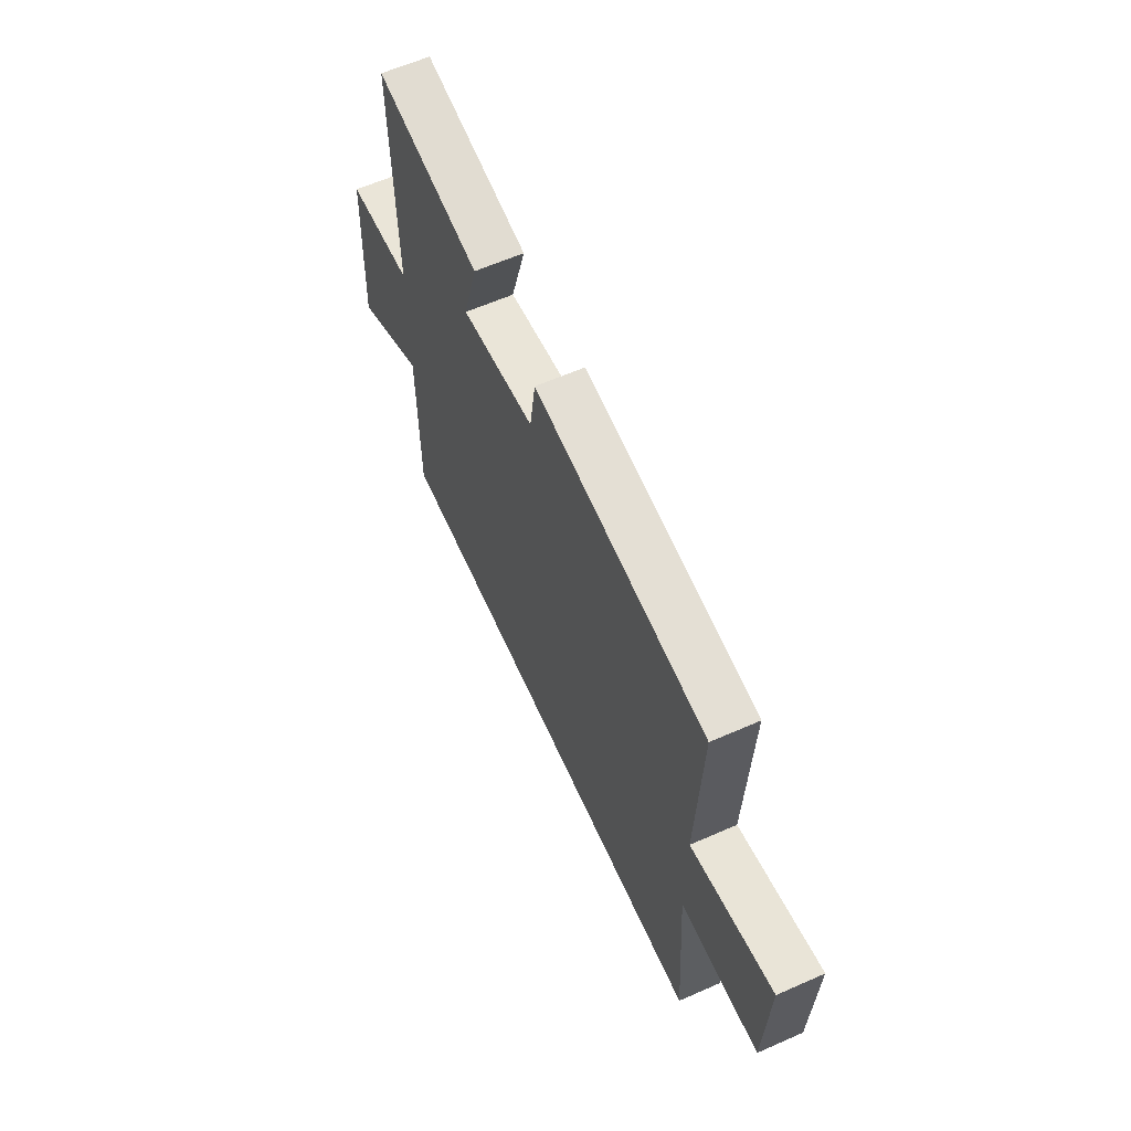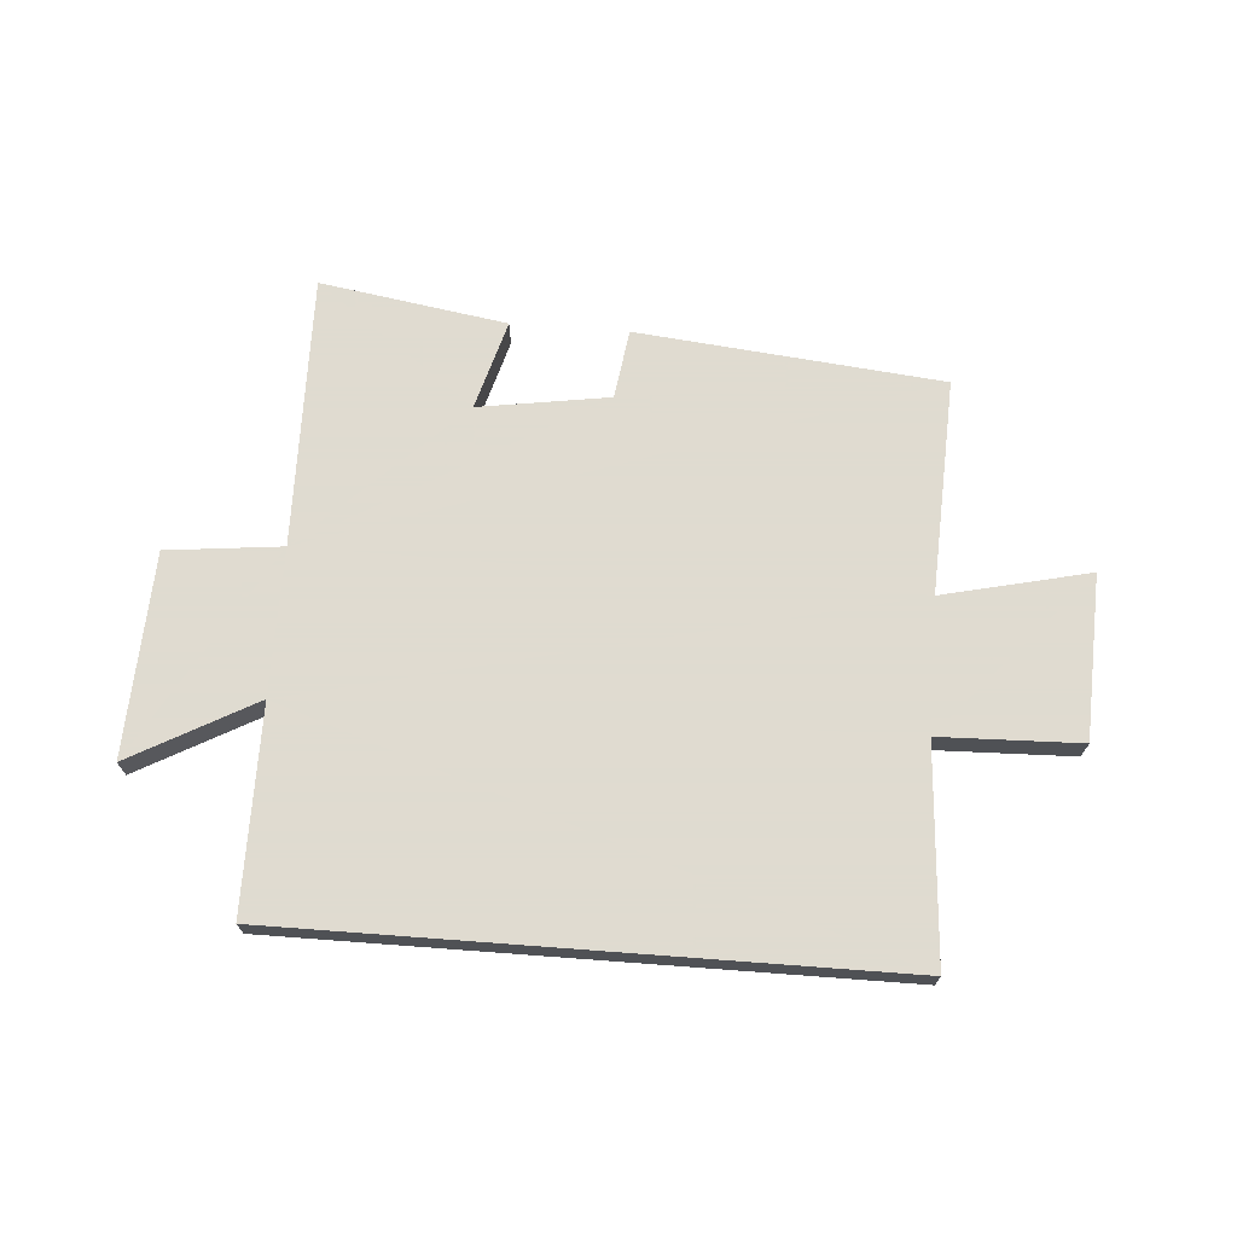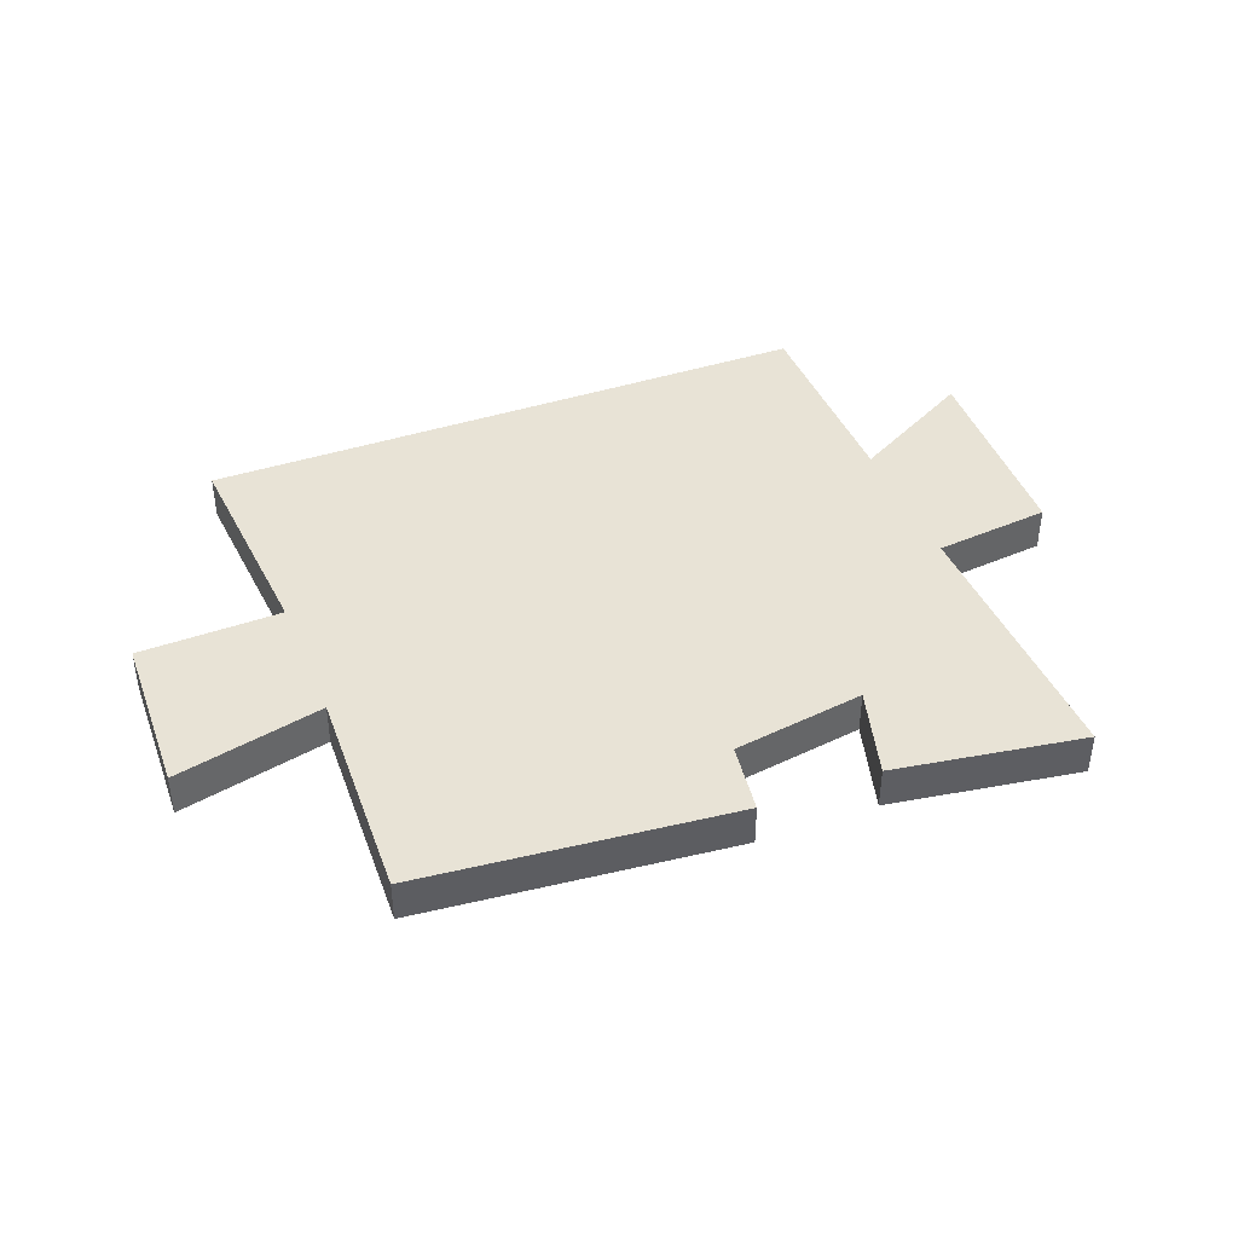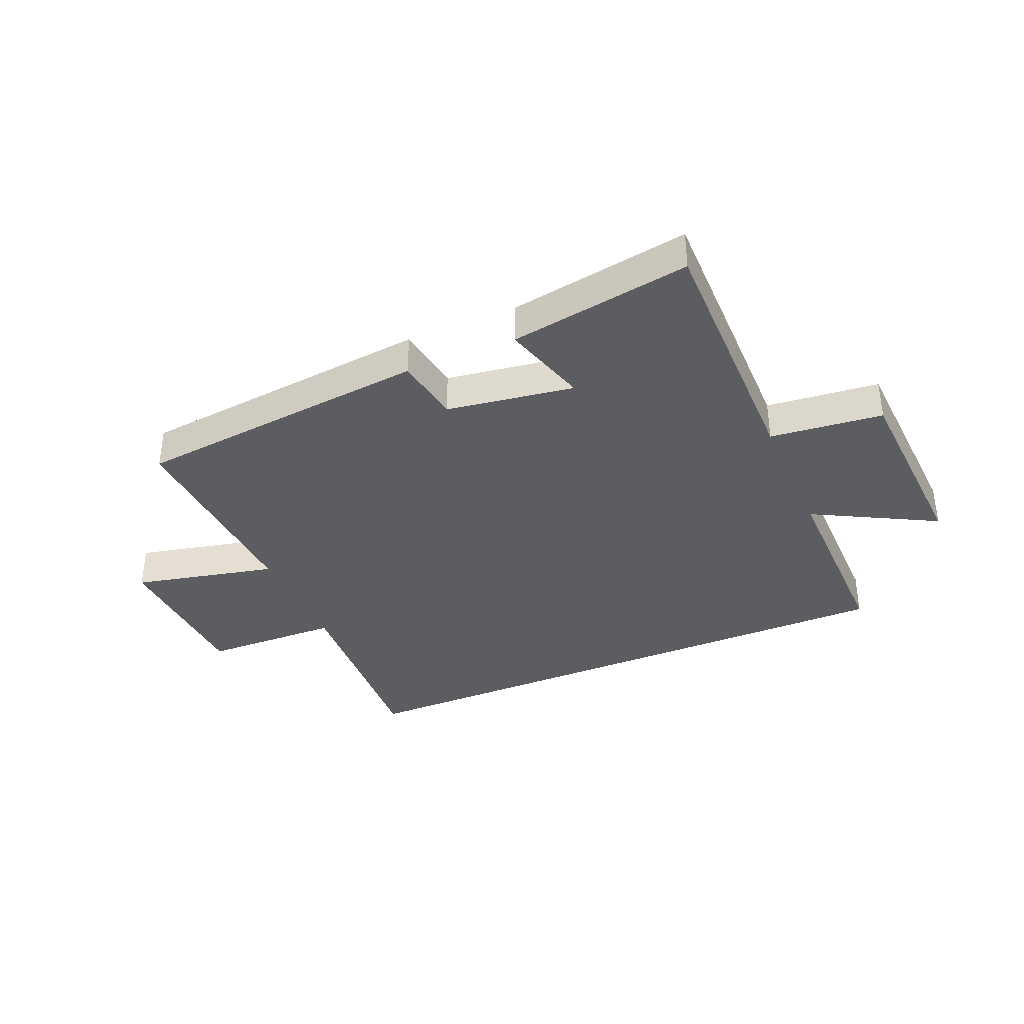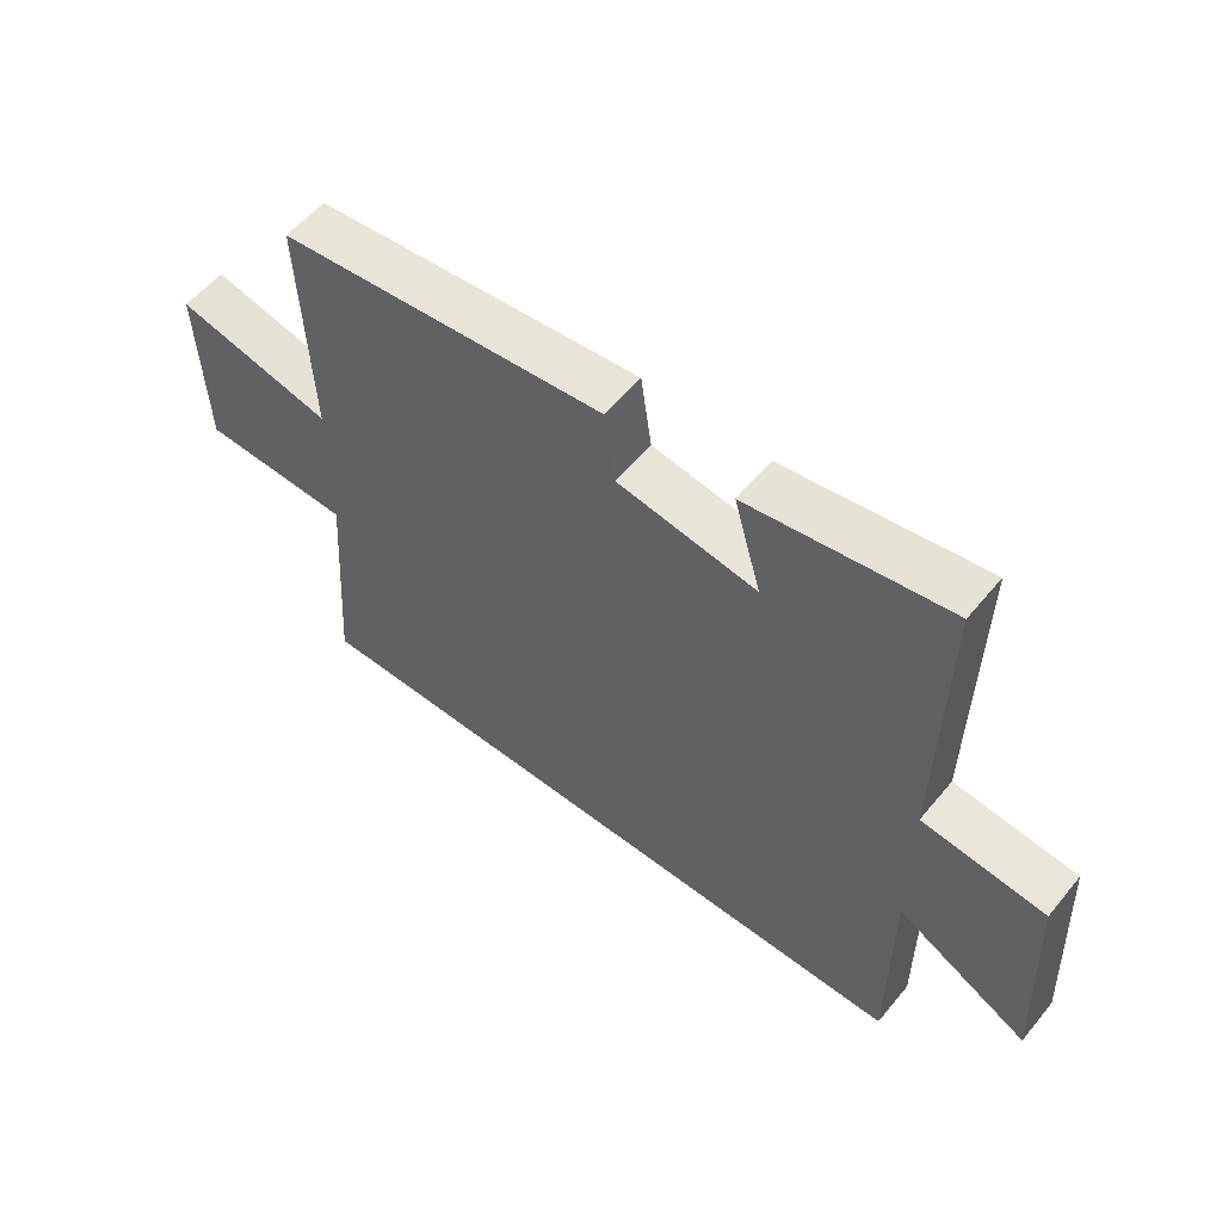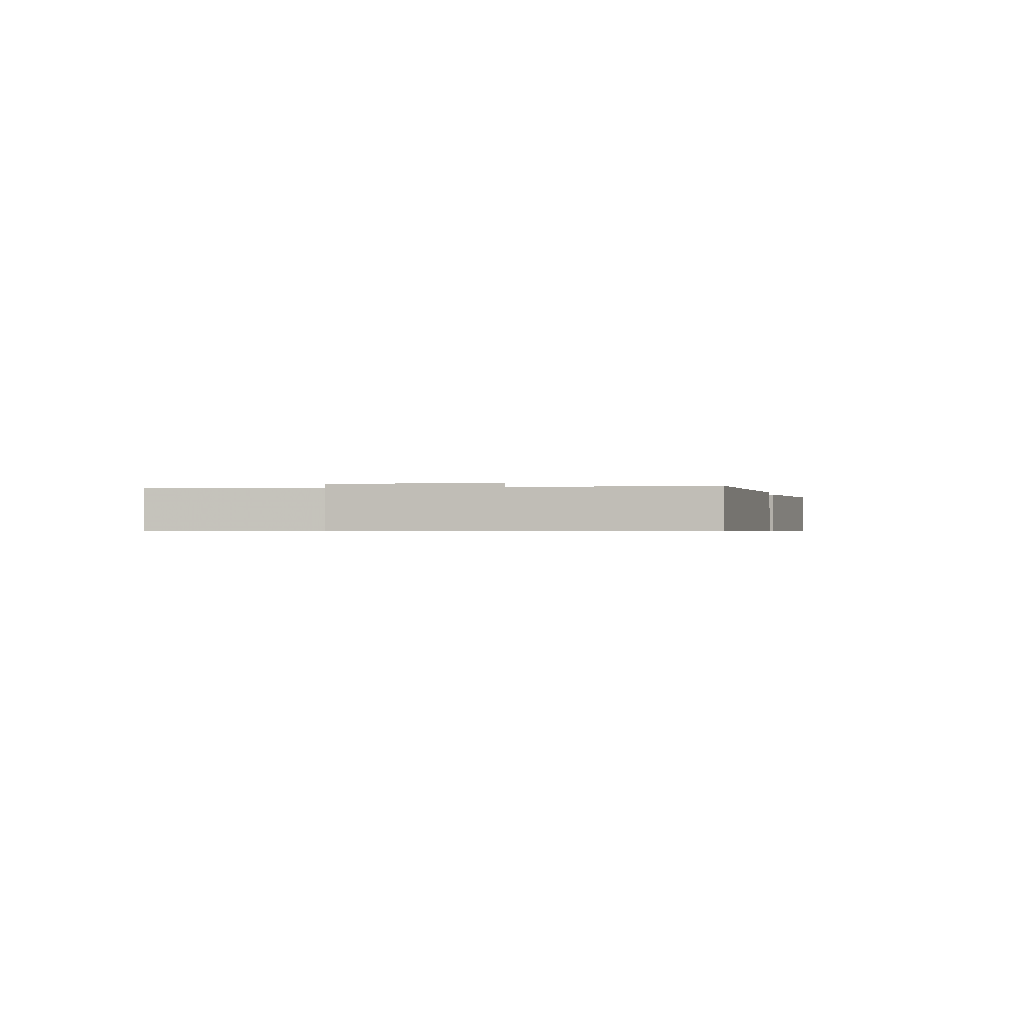
<metadata>
{"format":"obj","ext":"obj","renderer":"f3d","projection":"perspective","resolution":1024,"background":"white","views":[{"elev":61.7,"azim":-114.1,"up":"+Z"},{"elev":70.2,"azim":-175.7,"up":"+Y"},{"elev":41.4,"azim":-21.6,"up":"+Y"},{"elev":-36.4,"azim":23.5,"up":"+Y"},{"elev":56.5,"azim":39.0,"up":"+Z"},{"elev":-0.6,"azim":-80.0,"up":"+Y"}]}
</metadata>
<code>
v -0.515 0.07 0.449
v -0.001 0.07 0.5
v 0.016 0.07 0.383
v 0.236 0.07 0.349
v 0.193 0.07 0.5
v 0.507 0.07 0.55
v 0.5 0.07 0.092
v 0.694 0.07 0.071
v 0.71 0.07 -0.271
v 0.5 0.07 -0.156
v 0.5 0.07 -0.5
v -0.525 0.07 -0.5
v -0.5 0.07 -0.14
v -0.737 0.07 -0.133
v -0.747 0.07 0.143
v -0.5 0.07 0.086
v -0.515 0 0.449
v -0.001 0 0.5
v 0.016 0 0.383
v 0.236 0 0.349
v 0.193 0 0.5
v 0.507 0 0.55
v 0.5 0 0.092
v 0.694 0 0.071
v 0.71 0 -0.271
v 0.5 0 -0.156
v 0.5 0 -0.5
v -0.525 0 -0.5
v -0.5 0 -0.14
v -0.737 0 -0.133
v -0.747 0 0.143
v -0.5 0 0.086
f 13 14 15 16
f 10 11 12 13
f 10 13 16
f 7 8 9 10
f 7 10 16 1
f 4 5 6 7
f 3 4 7 1
f 1 2 3
f 32 31 30 29
f 29 28 27 26
f 32 29 26
f 26 25 24 23
f 17 32 26 23
f 23 22 21 20
f 17 23 20 19
f 19 18 17
f 1 17 18 2
f 2 18 19 3
f 3 19 20 4
f 4 20 21 5
f 5 21 22 6
f 6 22 23 7
f 7 23 24 8
f 8 24 25 9
f 9 25 26 10
f 10 26 27 11
f 11 27 28 12
f 12 28 29 13
f 13 29 30 14
f 14 30 31 15
f 15 31 32 16
f 16 32 17 1

</code>
